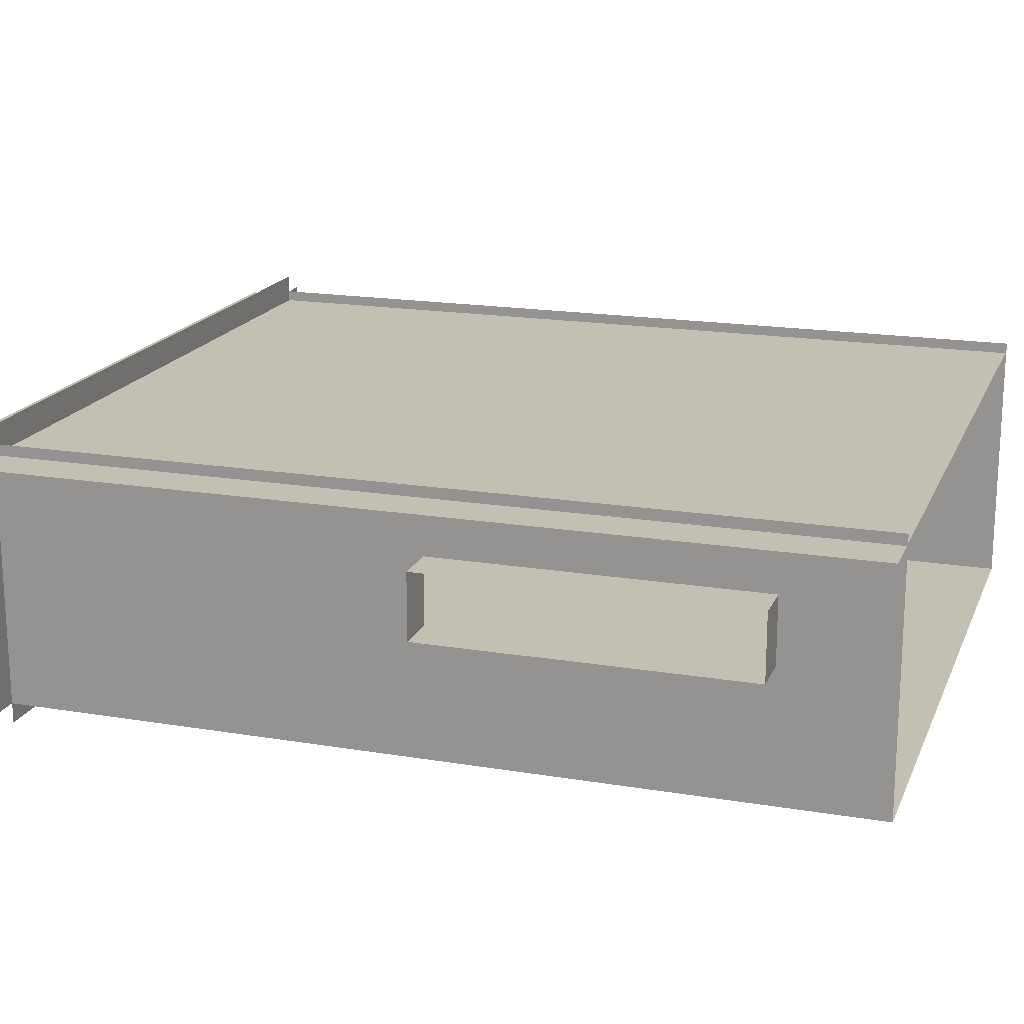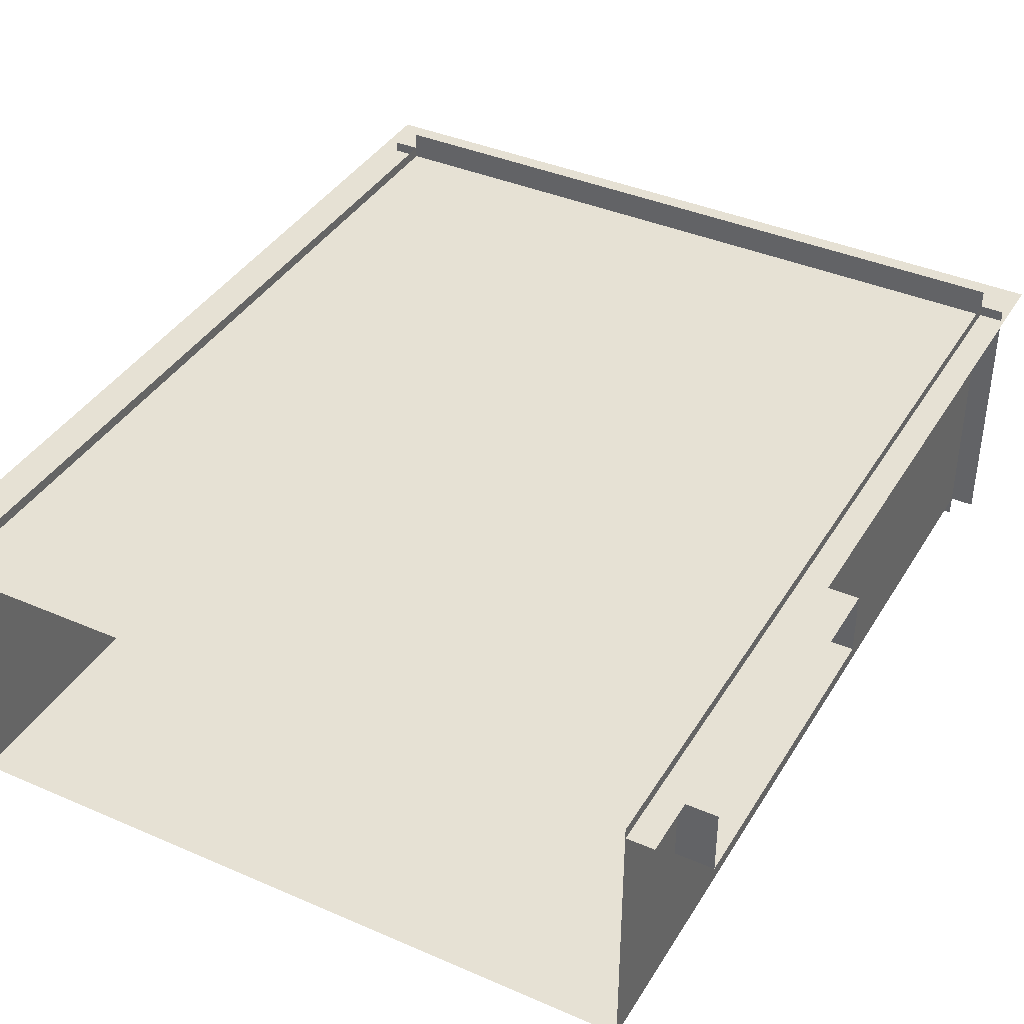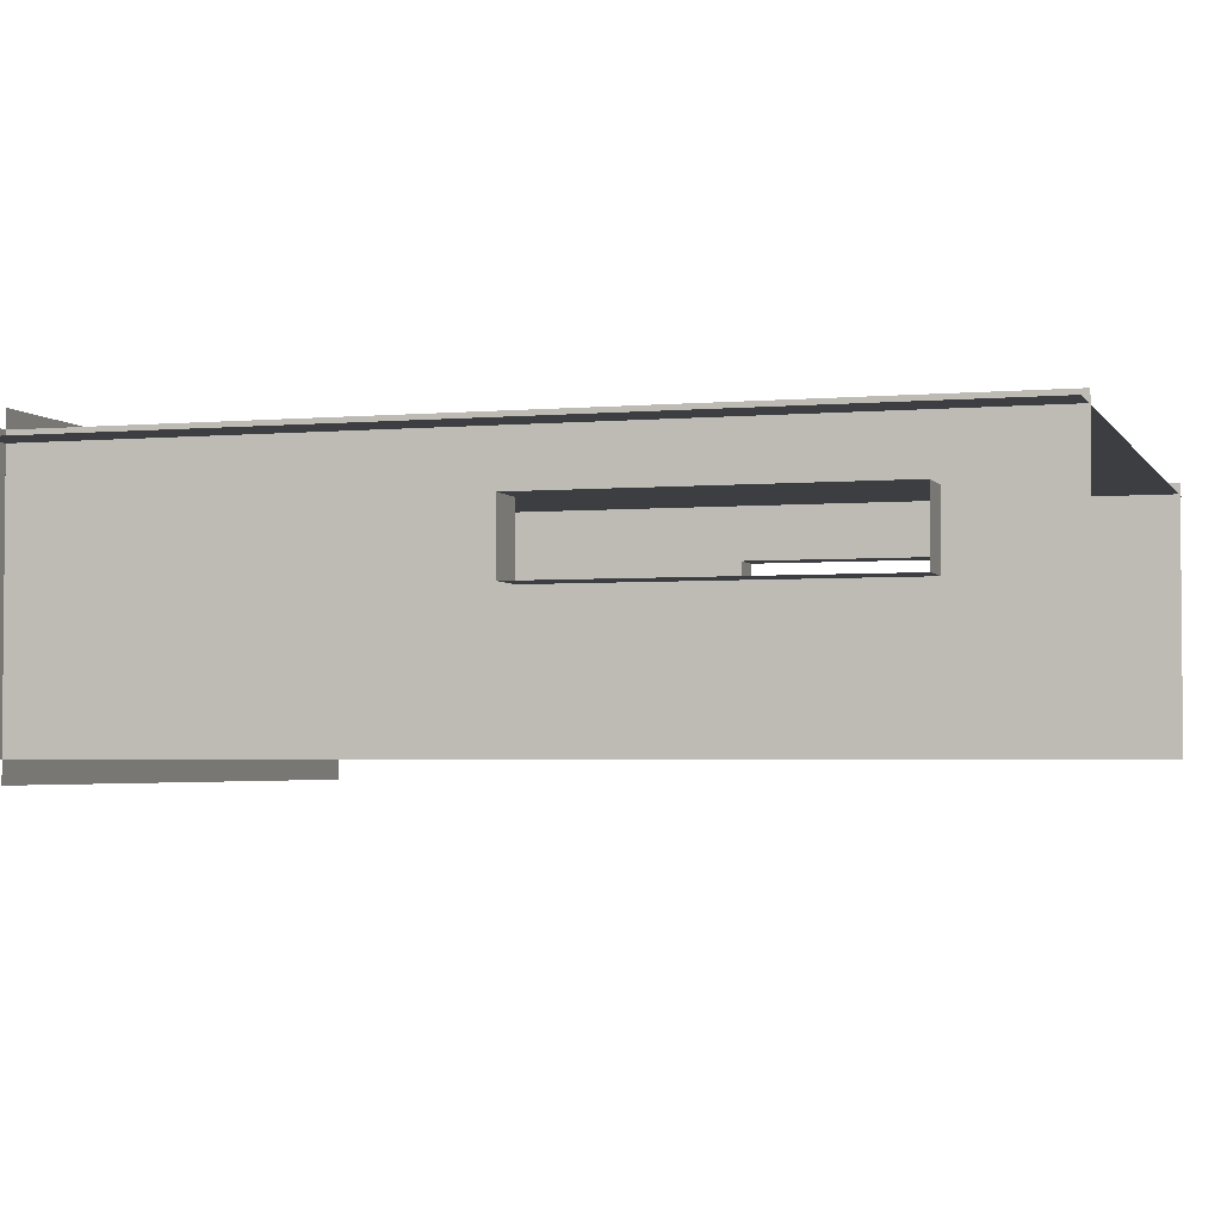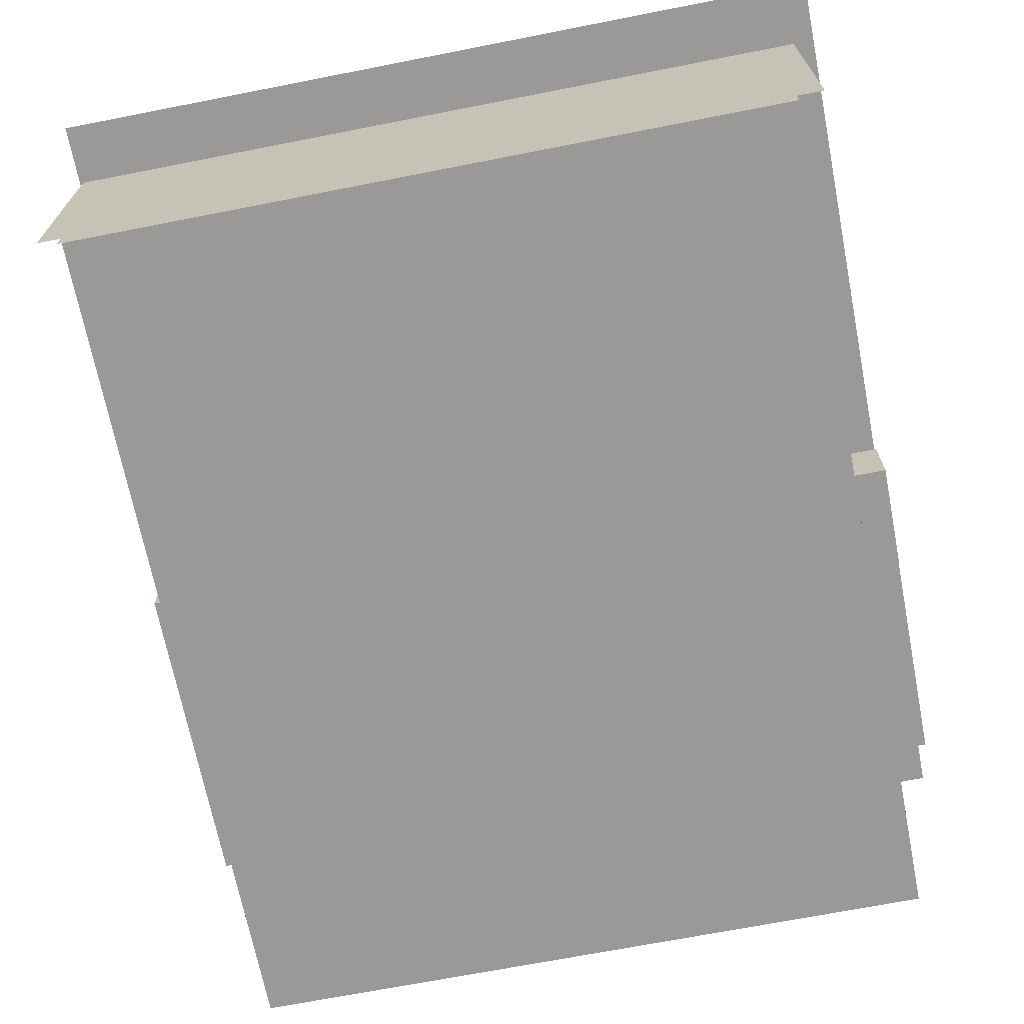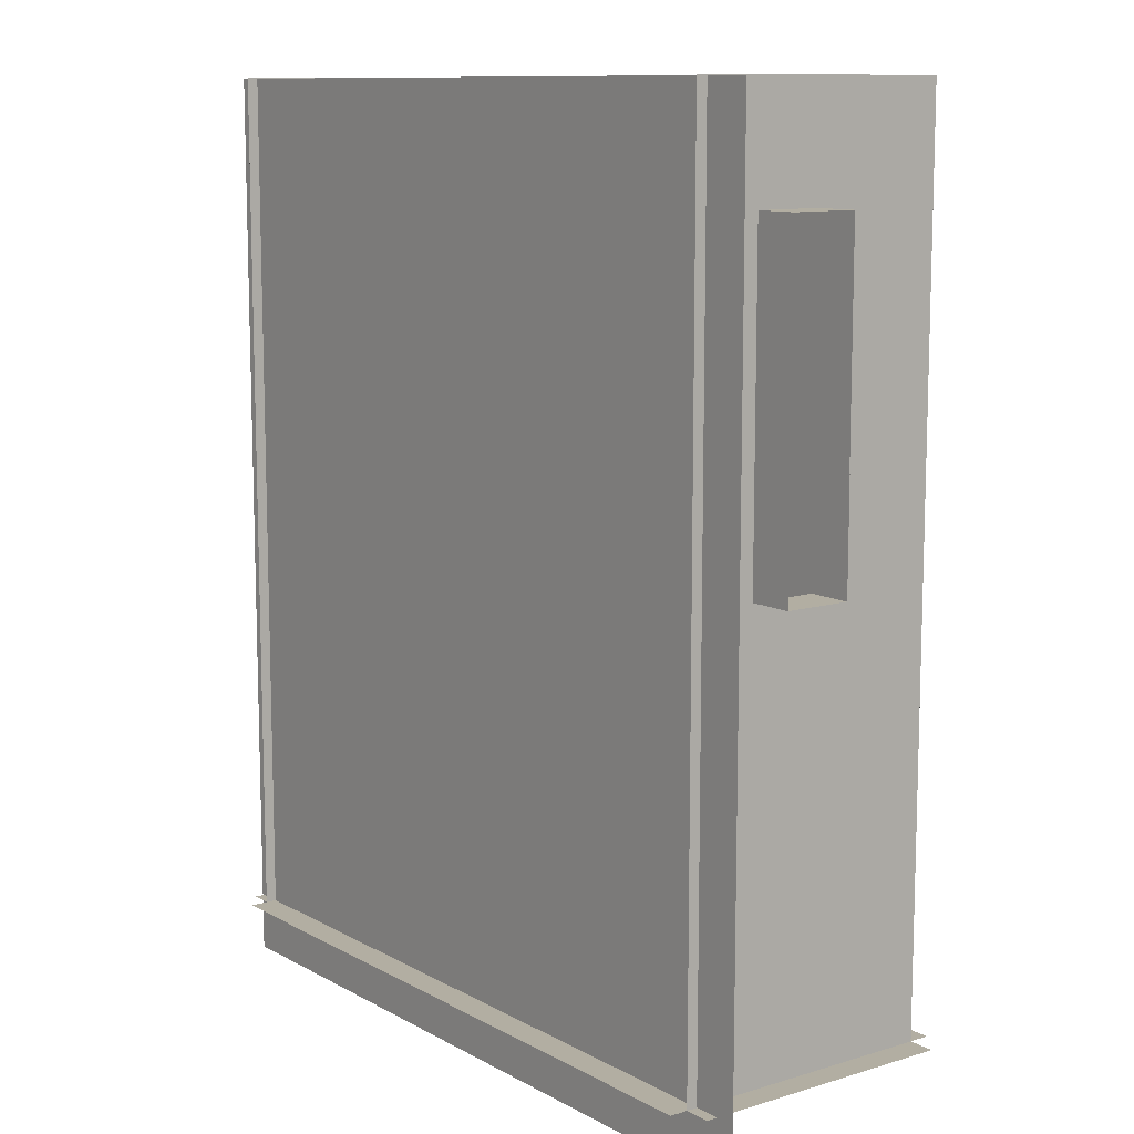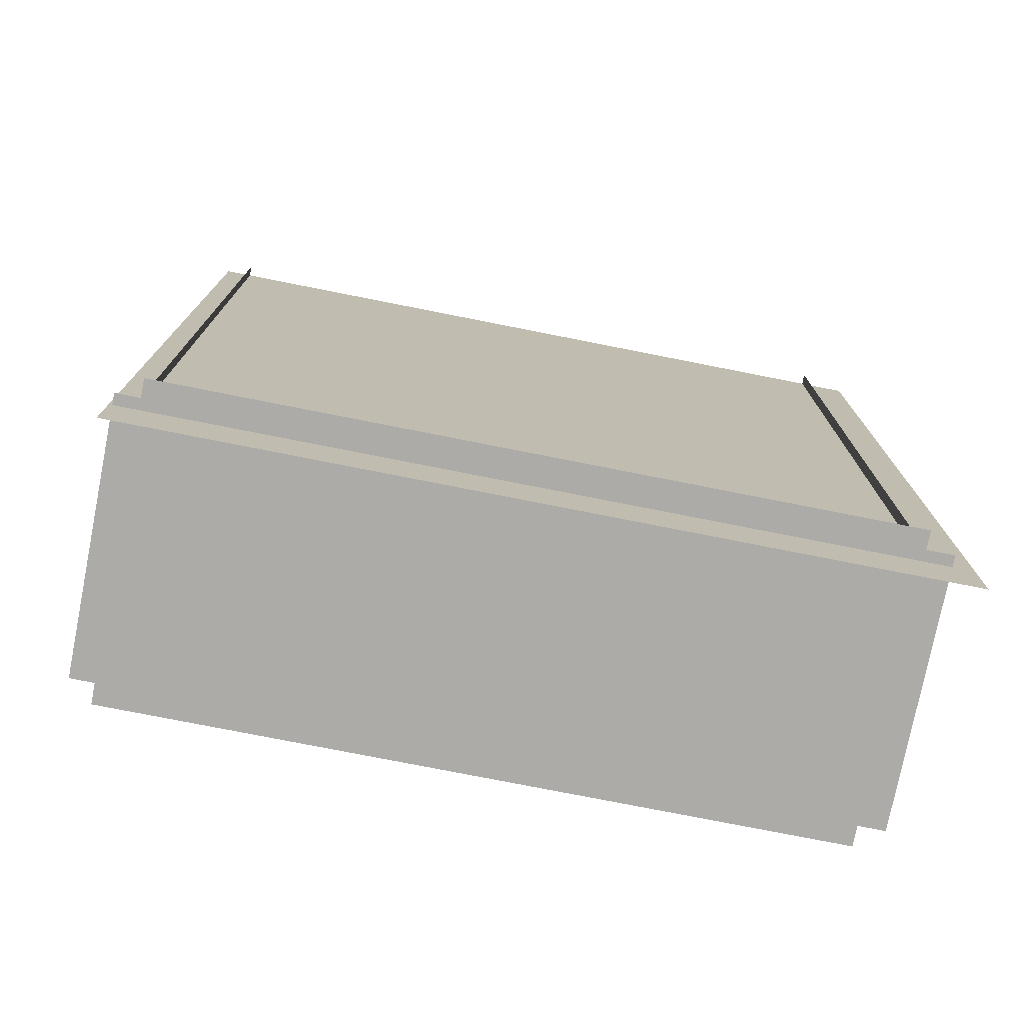
<metadata>
{"format":"obj","ext":"obj","renderer":"f3d","projection":"perspective","resolution":1024,"background":"white","views":[{"elev":17.9,"azim":-71.9,"up":"+Y"},{"elev":39.2,"azim":28.4,"up":"+Y"},{"elev":-3.1,"azim":-73.2,"up":"+Y"},{"elev":-69.0,"azim":-168.9,"up":"+Y"},{"elev":10.7,"azim":-127.0,"up":"+Z"},{"elev":-76.3,"azim":168.8,"up":"+Z"}]}
</metadata>
<code>
o Plane
v -123.8 0 152.5
v 123.8 0 152.5
v -123.8 0 -152.5
v 123.8 0 -152.5
v -123.8 93.43 152.5
v 123.8 93.43 152.5
v -123.8 93.43 -152.5
v 123.8 93.43 -152.5
v -133.2 0 -152.5
v -133.2 93.43 -152.5
v 132.1 0 -152.5
v 132.1 93.43 -152.5
v -123.8 -7.213 -152.5
v 123.8 -7.213 -152.5
v -123.8 99.74 -152.5
v 123.8 99.74 -152.5
v -123.8 0 0
v -123.8 93.43 0
v -123.8 46.72 -152.5
v -123.8 46.72 152.5
v -123.8 46.72 0
v -123.8 0 76.25
v -123.8 93.43 76.25
v -123.8 23.36 -152.5
v -123.8 23.36 152.5
v -123.8 0 -76.25
v -123.8 93.43 -76.25
v -123.8 70.07 -152.5
v -123.8 70.07 152.5
v -123.8 70.07 0
v -123.8 23.36 0
v -123.8 46.72 76.25
v -123.8 46.72 -76.25
v -123.8 23.36 -76.25
v -123.8 23.36 76.25
v -123.8 70.07 76.25
v -123.8 70.07 -76.25
v -123.8 0 114.4
v -123.8 93.43 114.4
v -123.8 11.68 -152.5
v -123.8 11.68 152.5
v -123.8 0 -38.12
v -123.8 93.43 -38.12
v -123.8 58.4 -152.5
v -123.8 58.4 152.5
v -123.8 81.75 0
v -123.8 35.04 0
v -123.8 46.72 114.4
v -123.8 46.72 -38.12
v -123.8 0 38.12
v -123.8 93.43 38.12
v -123.8 35.04 -152.5
v -123.8 35.04 152.5
v -123.8 0 -114.4
v -123.8 93.43 -114.4
v -123.8 81.75 -152.5
v -123.8 81.75 152.5
v -123.8 58.4 0
v -123.8 11.68 0
v -123.8 46.72 38.12
v -123.8 46.72 -114.4
v -123.8 35.04 -76.25
v -123.8 11.68 -76.25
v -123.8 23.36 -38.12
v -123.8 23.36 -114.4
v -123.8 35.04 76.25
v -123.8 11.68 76.25
v -123.8 23.36 114.4
v -123.8 23.36 38.12
v -123.8 81.75 76.25
v -123.8 70.07 114.4
v -123.8 70.07 38.12
v -123.8 81.75 -76.25
v -123.8 58.4 -76.25
v -123.8 70.07 -38.12
v -123.8 70.07 -114.4
v -123.8 58.4 -114.4
v -123.8 58.4 -38.12
v -123.8 81.75 -38.12
v 123.8 0 -152.5
v -123.8 58.4 114.4
v -123.8 81.75 114.4
v -123.8 11.68 38.12
v -123.8 11.68 114.4
v -123.8 35.04 114.4
v -123.8 11.68 -114.4
v -123.8 11.68 -38.12
v -123.8 35.04 -38.12
v -123.8 35.04 -114.4
v -123.8 35.04 38.12
v -123.8 81.75 38.12
v -123.8 81.75 -114.4
v -139.2 46.72 38.12
v -139.2 46.72 76.25
v -139.2 70.07 76.25
v -139.2 70.07 38.12
v -139.2 46.72 114.4
v -139.2 70.07 114.4
v 123.8 93.43 152.5
v -139.2 58.4 114.4
v -139.3 58.4 0
v -139.3 70.07 0
v -139.3 46.72 0
v -139.3 46.72 38.12
v -139.3 70.07 38.12
v 123.8 0 152.5
v 123.8 93.43 -152.5
v 123.8 46.72 152.5
v 123.8 46.72 -152.5
v 123.8 93.43 0
v 123.8 0 0
v 123.8 46.72 0
v 123.8 70.07 152.5
v 123.8 23.36 152.5
v 123.8 70.07 -152.5
v 123.8 93.43 -76.25
v 123.8 0 -76.25
v 123.8 23.36 -152.5
v 123.8 93.43 76.25
v 123.8 0 76.25
v 123.8 70.07 0
v 123.8 23.36 0
v 123.8 46.72 -76.25
v 123.8 46.72 76.25
v 123.8 23.36 76.25
v 123.8 70.07 76.25
v 123.8 70.07 -76.25
v 123.8 23.36 -76.25
v 123.8 81.75 152.5
v 123.8 35.04 152.5
v 123.8 81.75 -152.5
v 123.8 93.43 -114.4
v 123.8 0 -114.4
v 123.8 35.04 -152.5
v 123.8 93.43 38.12
v 123.8 0 38.12
v 123.8 81.75 0
v 123.8 35.04 0
v 123.8 46.72 -114.4
v 123.8 46.72 38.12
v 123.8 58.4 152.5
v 123.8 11.68 152.5
v 123.8 58.4 -152.5
v 123.8 93.43 -38.12
v 123.8 0 -38.12
v 123.8 11.68 -152.5
v 123.8 93.43 114.4
v 123.8 0 114.4
v 123.8 58.4 0
v 123.8 11.68 0
v 123.8 46.72 -38.12
v 123.8 46.72 114.4
v 123.8 35.04 76.25
v 123.8 11.68 76.25
v 123.8 23.36 38.12
v 123.8 23.36 114.4
v 123.8 81.75 76.25
v 123.8 70.07 38.12
v 123.8 70.07 114.4
v 123.8 81.75 -76.25
v 123.8 58.4 -76.25
v 123.8 70.07 -114.4
v 123.8 70.07 -38.12
v 123.8 35.04 -76.25
v 123.8 11.68 -76.25
v 123.8 23.36 -114.4
v 123.8 23.36 -38.12
v 123.8 11.68 -38.12
v 123.8 11.68 -114.4
v 123.8 35.04 -114.4
v 123.8 58.4 -38.12
v 123.8 58.4 -114.4
v 123.8 81.75 -114.4
v 123.8 58.4 114.4
v 123.8 81.75 38.12
v 123.8 11.68 114.4
v 123.8 11.68 38.12
v 123.8 35.04 38.12
v 123.8 35.04 114.4
v 123.8 81.75 114.4
v 123.8 81.75 -38.12
v 123.8 35.04 -38.12
v 137.4 46.72 38.12
v 137.4 46.72 0
v 137.4 58.4 0
v 137.4 70.07 0
v 137.4 46.72 114.4
v 137.4 46.72 76.25
v 137.4 70.07 76.25
v 137.4 70.07 38.12
v 137.4 70.07 114.4
v 137.4 58.4 114.4
v -140.5 89.57 -173.4
v 133.3 89.57 -173.4
v -140.5 89.57 152.2
v 133.3 89.57 152.2
f 3 4 8 7 56 28 44 19 52 24 40
f 6 8 107 132 116 144 110 135 119 147 99
f 92 56 7 55
f 7 56 28 44 19 52 24 40 3 9 10
f 4 8 12 11
f 4 3 13 14
f 7 8 16 15
f 91 46 18 51
f 90 47 21 60
f 89 52 19 61
f 88 62 33 49
f 87 63 34 64
f 86 40 24 65
f 85 66 32 48
f 84 67 35 68
f 83 59 31 69
f 82 70 23 39
f 81 48 97 100
f 58 30 102 101
f 79 73 27 43
f 78 74 37 75
f 77 44 28 76
f 74 77 76 37
f 33 61 77 74
f 61 19 44 77
f 58 78 75 30
f 21 49 78 58
f 49 33 74 78
f 46 79 43 18
f 30 75 79 46
f 75 37 73 79
f 32 60 93 94
f 72 36 95 96
f 8 4 80 146 118 134 109 143 115 131 107
f 45 81 71 29
f 20 48 81 45
f 182 138 112 151
f 57 82 39 5
f 29 71 82 57
f 71 36 70 82
f 67 83 69 35
f 22 50 83 67
f 50 17 59 83
f 41 84 68 25
f 1 38 84 41
f 38 22 67 84
f 53 85 48 20
f 25 68 85 53
f 68 35 66 85
f 63 86 65 34
f 26 54 86 63
f 54 3 40 86
f 59 87 64 31
f 17 42 87 59
f 42 26 63 87
f 47 88 49 21
f 31 64 88 47
f 64 34 62 88
f 62 89 61 33
f 34 65 89 62
f 65 24 52 89
f 66 90 60 32
f 35 69 90 66
f 69 31 47 90
f 70 91 51 23
f 36 72 91 70
f 72 30 46 91
f 73 92 55 27
f 37 76 92 73
f 76 28 56 92
f 181 137 110 144
f 71 81 100 98
f 36 71 98 95
f 48 32 94 97
f 2 6 99 129 113 141 108 130 114 142 106
f 30 72 105 102
f 60 21 103 104
f 180 129 99 147
f 21 58 101 103
f 179 130 108 152
f 178 153 124 140
f 177 154 125 155
f 176 142 114 156
f 175 157 119 135
f 152 174 192 187
f 174 141 113 159
f 173 160 116 132
f 172 161 127 162
f 171 149 121 163
f 170 164 123 139
f 169 165 128 166
f 168 150 122 167
f 165 168 167 128
f 117 145 168 165
f 145 111 150 168
f 146 169 166 118
f 80 133 169 146
f 133 117 165 169
f 134 170 139 109
f 118 166 170 134
f 166 128 164 170
f 161 171 163 127
f 123 151 171 161
f 151 112 149 171
f 143 172 162 115
f 109 139 172 143
f 139 123 161 172
f 131 173 132 107
f 115 162 173 131
f 162 127 160 173
f 158 121 186 190
f 124 152 187 188
f 152 108 141 174
f 149 112 184 185
f 126 158 190 189
f 174 159 191 192
f 137 175 135 110
f 121 158 175 137
f 158 126 157 175
f 154 176 156 125
f 120 148 176 154
f 148 106 142 176
f 150 177 155 122
f 111 136 177 150
f 136 120 154 177
f 138 178 140 112
f 122 155 178 138
f 155 125 153 178
f 153 179 152 124
f 125 156 179 153
f 156 114 130 179
f 157 180 147 119
f 126 159 180 157
f 159 113 129 180
f 160 181 144 116
f 127 163 181 160
f 163 121 137 181
f 164 182 151 123
f 128 167 182 164
f 167 122 138 182
f 121 149 185 186
f 140 124 188 183
f 159 126 189 191
f 112 140 183 184
f 1 2 4 3 54 26 42 17 50 22 38
f 4 2 106 148 120 136 111 145 117 133 80
f 193 194 196 195

</code>
